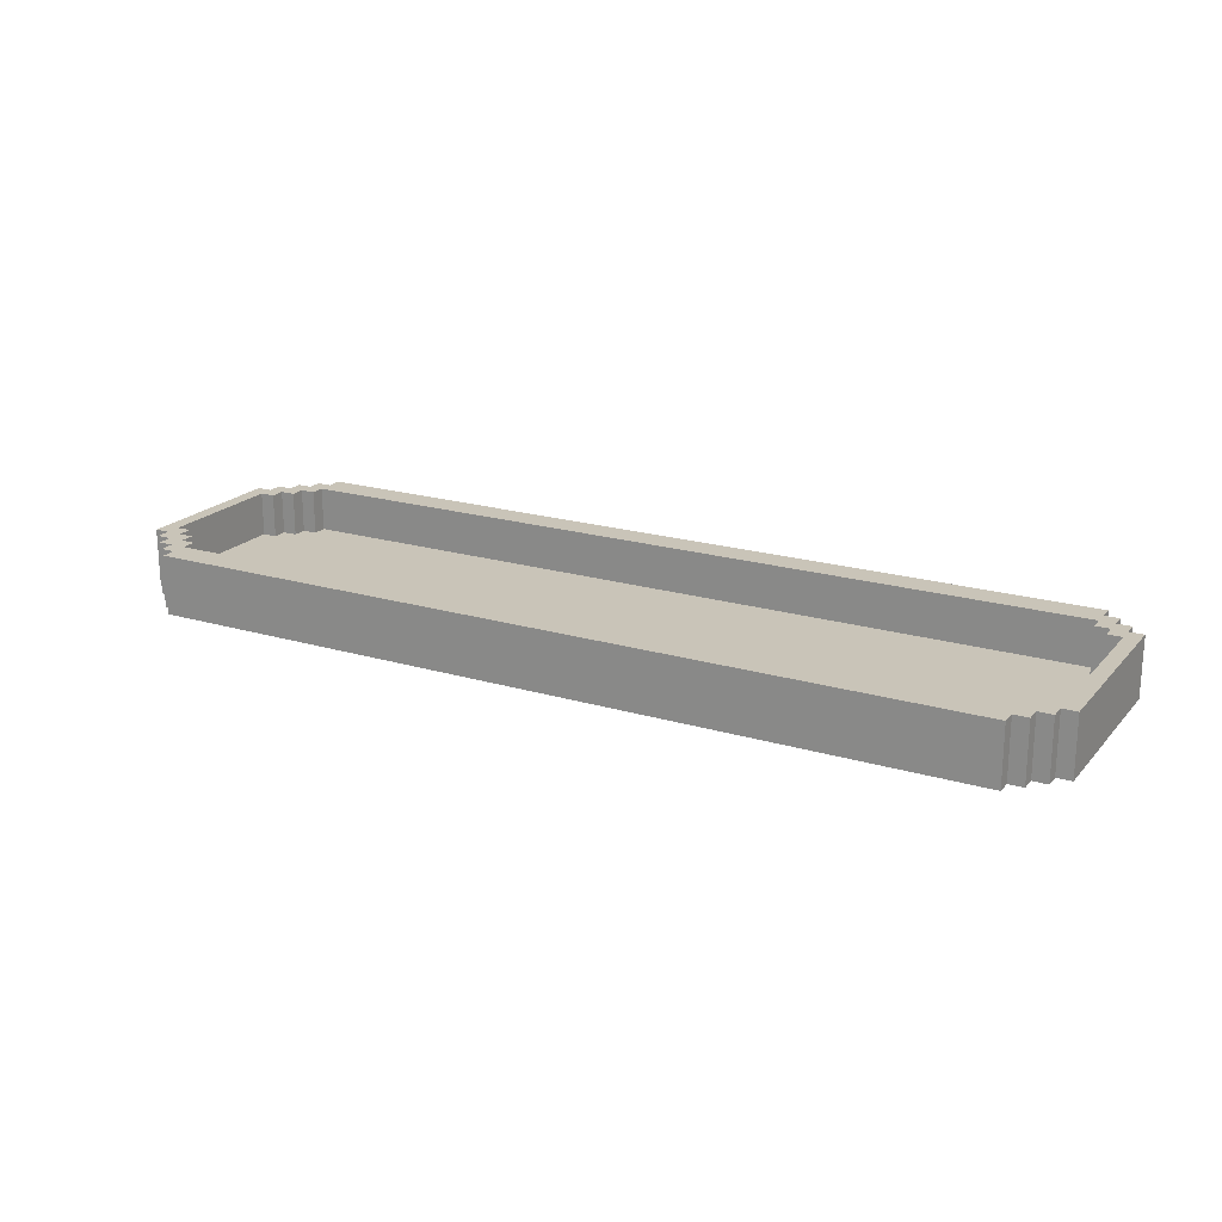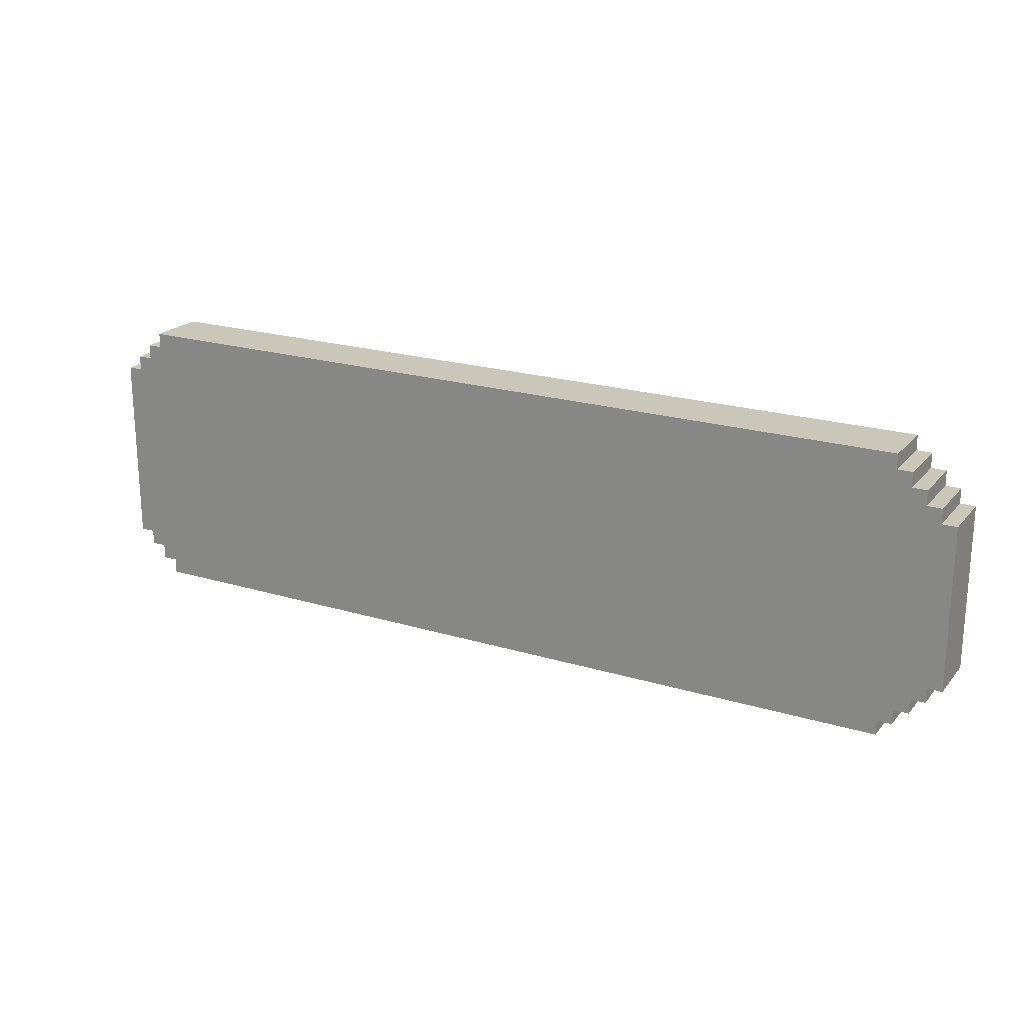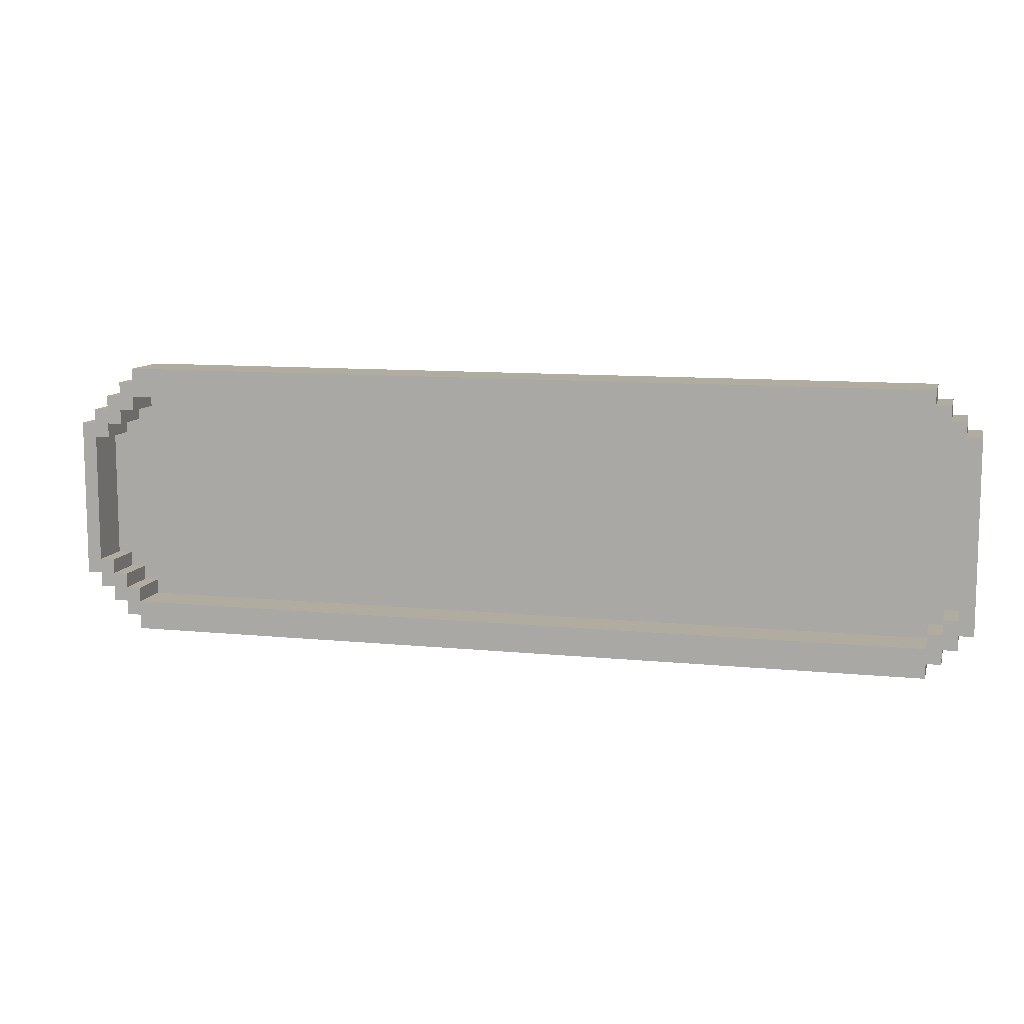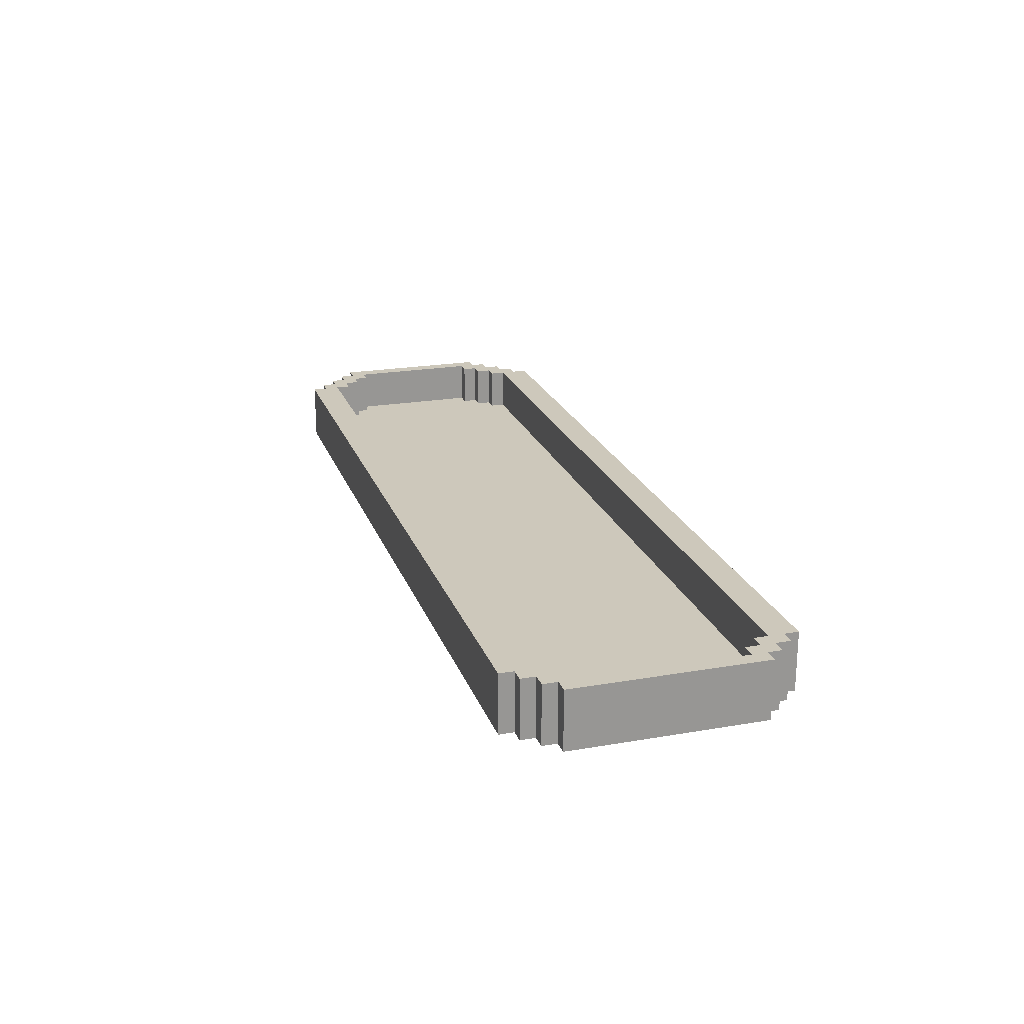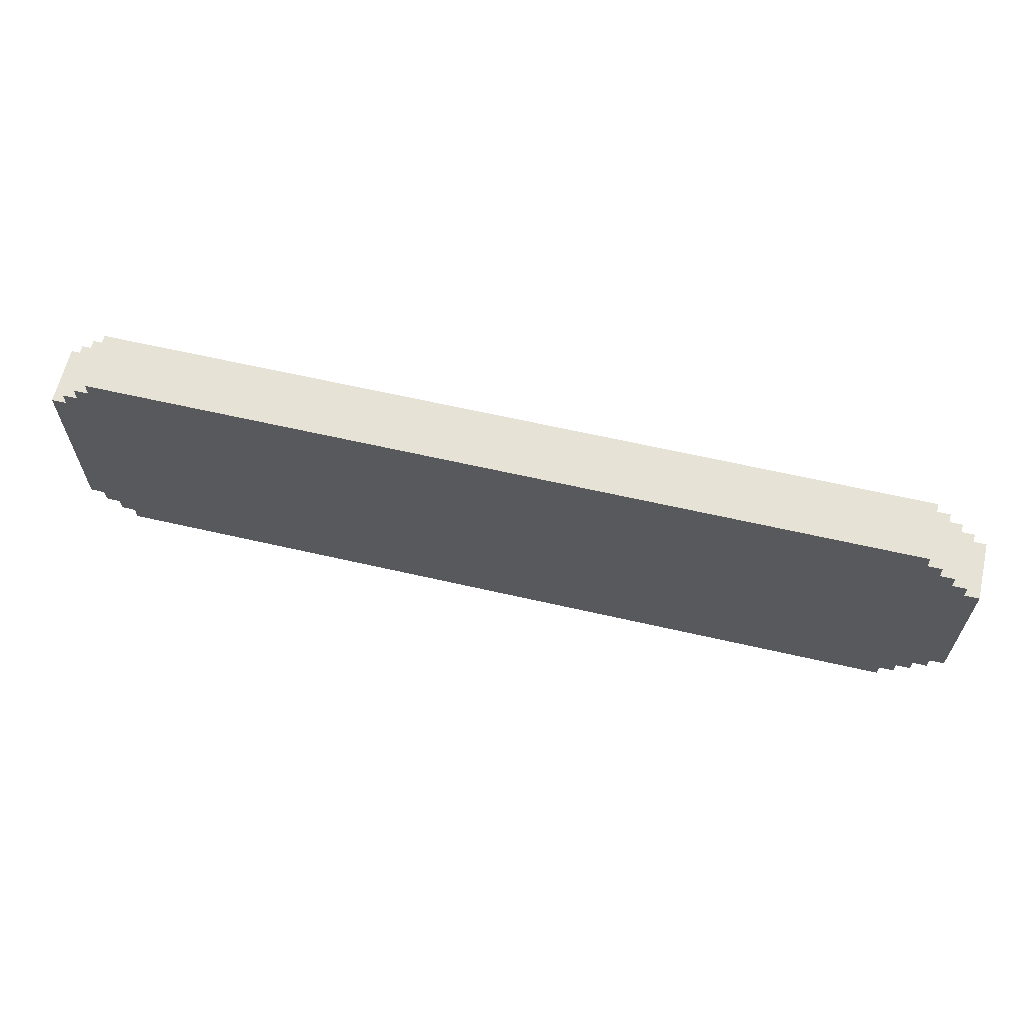
<metadata>
{"format":"obj","ext":"obj","renderer":"f3d","projection":"perspective","resolution":1024,"background":"white","views":[{"elev":20.1,"azim":28.7,"up":"+Z"},{"elev":21.1,"azim":-151.5,"up":"+Y"},{"elev":10.1,"azim":14.5,"up":"+Y"},{"elev":21.8,"azim":73.1,"up":"+Z"},{"elev":63.0,"azim":-166.9,"up":"+Y"}]}
</metadata>
<code>
o
v -3.15 -0.55 0.2
v -3.15 -0.55 -0.2
v -3.15 0.55 0.2
v -3.15 0.55 -0.2
v -3.05 -0.65 0.2
v -3.05 -0.65 -0.2
v -3.05 -0.55 0.2
v -3.05 -0.55 -0.2
v -3.05 0.55 0.2
v -3.05 0.55 -0.2
v -3.05 0.65 0.2
v -3.05 0.65 -0.2
v -2.95 -0.75 0.2
v -2.95 -0.75 -0.2
v -2.95 -0.65 0.2
v -2.95 -0.65 -0.2
v -2.95 0.65 0.2
v -2.95 0.65 -0.2
v -2.95 0.75 0.2
v -2.95 0.75 -0.2
v -2.85 -0.85 0.2
v -2.85 -0.85 -0.2
v -2.85 -0.75 0.2
v -2.85 -0.75 -0.2
v -2.85 0.75 0.2
v -2.85 0.75 -0.2
v -2.85 0.85 0.2
v -2.85 0.85 -0.2
v -2.75 -0.95 0.2
v -2.75 -0.95 -0.2
v -2.75 -0.85 0.2
v -2.75 -0.85 -0.2
v -2.75 0.85 0.2
v -2.75 0.85 -0.2
v -2.75 0.95 0.2
v -2.75 0.95 -0.2
v 2.85 -0.75 0.2
v 2.85 -0.75 -0.1
v 2.85 -0.65 0.2
v 2.85 -0.65 -0.1
v 2.85 0.65 0.2
v 2.85 0.65 -0.1
v 2.85 0.75 0.2
v 2.85 0.75 -0.1
v 2.95 -0.65 0.2
v 2.95 -0.65 -0.1
v 2.95 -0.55 0.2
v 2.95 -0.55 -0.1
v 2.95 0.55 0.2
v 2.95 0.55 -0.1
v 2.95 0.65 0.2
v 2.95 0.65 -0.1
v 3.05 -0.55 0.2
v 3.05 -0.55 -0.1
v 3.05 0.55 0.2
v 3.05 0.55 -0.1
v -3.05 -0.45 0.2
v -3.05 -0.45 -0.1
v -3.05 0.45 0.2
v -3.05 0.45 -0.1
v -2.95 -0.55 0.2
v -2.95 -0.55 -0.1
v -2.95 -0.45 0.2
v -2.95 -0.45 -0.1
v -2.95 0.45 0.2
v -2.95 0.45 -0.1
v -2.95 0.55 0.2
v -2.95 0.55 -0.1
v -2.85 -0.65 0.2
v -2.85 -0.65 -0.1
v -2.85 -0.55 0.2
v -2.85 -0.55 -0.1
v -2.85 0.55 0.2
v -2.85 0.55 -0.1
v -2.85 0.65 0.2
v -2.85 0.65 -0.1
v -2.75 -0.75 0.2
v -2.75 -0.75 -0.1
v -2.75 -0.65 0.2
v -2.75 -0.65 -0.1
v -2.75 0.65 0.2
v -2.75 0.65 -0.1
v -2.75 0.75 0.2
v -2.75 0.75 -0.1
v 2.85 -0.95 0.2
v 2.85 -0.95 -0.2
v 2.85 -0.85 0.2
v 2.85 -0.85 -0.2
v 2.85 0.85 0.2
v 2.85 0.85 -0.2
v 2.85 0.95 0.2
v 2.85 0.95 -0.2
v 2.95 -0.85 0.2
v 2.95 -0.85 -0.2
v 2.95 -0.75 0.2
v 2.95 -0.75 -0.2
v 2.95 0.75 0.2
v 2.95 0.75 -0.2
v 2.95 0.85 0.2
v 2.95 0.85 -0.2
v 3.05 -0.75 0.2
v 3.05 -0.75 -0.2
v 3.05 -0.65 0.2
v 3.05 -0.65 -0.2
v 3.05 0.65 0.2
v 3.05 0.65 -0.2
v 3.05 0.75 0.2
v 3.05 0.75 -0.2
v 3.15 -0.65 0.2
v 3.15 -0.65 -0.2
v 3.15 0.65 0.2
v 3.15 0.65 -0.2
v -3.15 -0.55 0.2
v -3.15 0.55 0.2
v -3.05 -0.65 0.2
v -3.05 -0.55 0.2
v -3.05 -0.45 0.2
v -3.05 0.45 0.2
v -3.05 0.55 0.2
v -3.05 0.65 0.2
v -2.95 -0.75 0.2
v -2.95 -0.65 0.2
v -2.95 -0.55 0.2
v -2.95 -0.45 0.2
v -2.95 0.45 0.2
v -2.95 0.55 0.2
v -2.95 0.65 0.2
v -2.95 0.75 0.2
v -2.85 -0.85 0.2
v -2.85 -0.75 0.2
v -2.85 -0.65 0.2
v -2.85 -0.55 0.2
v -2.85 0.55 0.2
v -2.85 0.65 0.2
v -2.85 0.75 0.2
v -2.85 0.85 0.2
v -2.75 -0.95 0.2
v -2.75 -0.85 0.2
v -2.75 -0.75 0.2
v -2.75 -0.65 0.2
v -2.75 0.65 0.2
v -2.75 0.75 0.2
v -2.75 0.85 0.2
v -2.75 0.95 0.2
v 2.85 -0.95 0.2
v 2.85 -0.85 0.2
v 2.85 -0.75 0.2
v 2.85 -0.65 0.2
v 2.85 0.65 0.2
v 2.85 0.75 0.2
v 2.85 0.85 0.2
v 2.85 0.95 0.2
v 2.95 -0.85 0.2
v 2.95 -0.75 0.2
v 2.95 -0.65 0.2
v 2.95 -0.55 0.2
v 2.95 0.55 0.2
v 2.95 0.65 0.2
v 2.95 0.75 0.2
v 2.95 0.85 0.2
v 3.05 -0.75 0.2
v 3.05 -0.65 0.2
v 3.05 -0.55 0.2
v 3.05 0.55 0.2
v 3.05 0.65 0.2
v 3.05 0.75 0.2
v 3.15 -0.65 0.2
v 3.15 0.65 0.2
v -3.05 -0.45 -0.1
v -3.05 0.45 -0.1
v -2.95 -0.55 -0.1
v -2.95 -0.45 -0.1
v -2.95 0.45 -0.1
v -2.95 0.55 -0.1
v -2.85 -0.65 -0.1
v -2.85 -0.55 -0.1
v -2.85 0.55 -0.1
v -2.85 0.65 -0.1
v -2.75 -0.75 -0.1
v -2.75 -0.65 -0.1
v -2.75 0.65 -0.1
v -2.75 0.75 -0.1
v 2.85 -0.75 -0.1
v 2.85 -0.65 -0.1
v 2.85 0.65 -0.1
v 2.85 0.75 -0.1
v 2.95 -0.65 -0.1
v 2.95 -0.55 -0.1
v 2.95 0.55 -0.1
v 2.95 0.65 -0.1
v 3.05 -0.55 -0.1
v 3.05 0.55 -0.1
v -3.15 -0.55 -0.2
v -3.15 0.55 -0.2
v -3.05 -0.65 -0.2
v -3.05 -0.55 -0.2
v -3.05 -0.45 -0.2
v -3.05 0.45 -0.2
v -3.05 0.55 -0.2
v -3.05 0.65 -0.2
v -2.95 -0.75 -0.2
v -2.95 -0.65 -0.2
v -2.95 -0.55 -0.2
v -2.95 -0.45 -0.2
v -2.95 0.45 -0.2
v -2.95 0.55 -0.2
v -2.95 0.65 -0.2
v -2.95 0.75 -0.2
v -2.85 -0.85 -0.2
v -2.85 -0.75 -0.2
v -2.85 -0.65 -0.2
v -2.85 -0.55 -0.2
v -2.85 0.55 -0.2
v -2.85 0.65 -0.2
v -2.85 0.75 -0.2
v -2.85 0.85 -0.2
v -2.75 -0.95 -0.2
v -2.75 -0.85 -0.2
v -2.75 -0.75 -0.2
v -2.75 -0.65 -0.2
v -2.75 0.65 -0.2
v -2.75 0.75 -0.2
v -2.75 0.85 -0.2
v -2.75 0.95 -0.2
v 2.85 -0.95 -0.2
v 2.85 -0.85 -0.2
v 2.85 -0.75 -0.2
v 2.85 -0.65 -0.2
v 2.85 0.65 -0.2
v 2.85 0.75 -0.2
v 2.85 0.85 -0.2
v 2.85 0.95 -0.2
v 2.95 -0.85 -0.2
v 2.95 -0.75 -0.2
v 2.95 -0.65 -0.2
v 2.95 -0.55 -0.2
v 2.95 0.55 -0.2
v 2.95 0.65 -0.2
v 2.95 0.75 -0.2
v 2.95 0.85 -0.2
v 3.05 -0.75 -0.2
v 3.05 -0.65 -0.2
v 3.05 -0.55 -0.2
v 3.05 0.55 -0.2
v 3.05 0.65 -0.2
v 3.05 0.75 -0.2
v 3.15 -0.65 -0.2
v 3.15 0.65 -0.2
v -2.75 -0.95 0.2
v 2.85 -0.95 0.2
v -2.75 -0.95 -0.2
v 2.85 -0.95 -0.2
v -2.85 -0.85 0.2
v -2.75 -0.85 0.2
v 2.85 -0.85 0.2
v 2.95 -0.85 0.2
v -2.85 -0.85 -0.2
v -2.75 -0.85 -0.2
v 2.85 -0.85 -0.2
v 2.95 -0.85 -0.2
v -2.95 -0.75 0.2
v -2.85 -0.75 0.2
v 2.95 -0.75 0.2
v 3.05 -0.75 0.2
v -2.95 -0.75 -0.2
v -2.85 -0.75 -0.2
v 2.95 -0.75 -0.2
v 3.05 -0.75 -0.2
v -3.05 -0.65 0.2
v -2.95 -0.65 0.2
v 3.05 -0.65 0.2
v 3.15 -0.65 0.2
v -3.05 -0.65 -0.2
v -2.95 -0.65 -0.2
v 3.05 -0.65 -0.2
v 3.15 -0.65 -0.2
v -3.15 -0.55 0.2
v -3.05 -0.55 0.2
v -3.15 -0.55 -0.2
v -3.05 -0.55 -0.2
v -3.05 0.45 0.2
v -2.95 0.45 0.2
v -3.05 0.45 -0.1
v -2.95 0.45 -0.1
v -2.95 0.55 0.2
v -2.85 0.55 0.2
v 2.95 0.55 0.2
v 3.05 0.55 0.2
v -2.95 0.55 -0.1
v -2.85 0.55 -0.1
v 2.95 0.55 -0.1
v 3.05 0.55 -0.1
v -2.85 0.65 0.2
v -2.75 0.65 0.2
v 2.85 0.65 0.2
v 2.95 0.65 0.2
v -2.85 0.65 -0.1
v -2.75 0.65 -0.1
v 2.85 0.65 -0.1
v 2.95 0.65 -0.1
v -2.75 0.75 0.2
v 2.85 0.75 0.2
v -2.75 0.75 -0.1
v 2.85 0.75 -0.1
v -2.75 -0.75 0.2
v 2.85 -0.75 0.2
v -2.75 -0.75 -0.1
v 2.85 -0.75 -0.1
v -2.85 -0.65 0.2
v -2.75 -0.65 0.2
v 2.85 -0.65 0.2
v 2.95 -0.65 0.2
v -2.85 -0.65 -0.1
v -2.75 -0.65 -0.1
v 2.85 -0.65 -0.1
v 2.95 -0.65 -0.1
v -2.95 -0.55 0.2
v -2.85 -0.55 0.2
v 2.95 -0.55 0.2
v 3.05 -0.55 0.2
v -2.95 -0.55 -0.1
v -2.85 -0.55 -0.1
v 2.95 -0.55 -0.1
v 3.05 -0.55 -0.1
v -3.05 -0.45 0.2
v -2.95 -0.45 0.2
v -3.05 -0.45 -0.1
v -2.95 -0.45 -0.1
v -3.15 0.55 0.2
v -3.05 0.55 0.2
v -3.15 0.55 -0.2
v -3.05 0.55 -0.2
v -3.05 0.65 0.2
v -2.95 0.65 0.2
v 3.05 0.65 0.2
v 3.15 0.65 0.2
v -3.05 0.65 -0.2
v -2.95 0.65 -0.2
v 3.05 0.65 -0.2
v 3.15 0.65 -0.2
v -2.95 0.75 0.2
v -2.85 0.75 0.2
v 2.95 0.75 0.2
v 3.05 0.75 0.2
v -2.95 0.75 -0.2
v -2.85 0.75 -0.2
v 2.95 0.75 -0.2
v 3.05 0.75 -0.2
v -2.85 0.85 0.2
v -2.75 0.85 0.2
v 2.85 0.85 0.2
v 2.95 0.85 0.2
v -2.85 0.85 -0.2
v -2.75 0.85 -0.2
v 2.85 0.85 -0.2
v 2.95 0.85 -0.2
v -2.75 0.95 0.2
v 2.85 0.95 0.2
v -2.75 0.95 -0.2
v 2.85 0.95 -0.2
f 3 2 1
f 4 2 3
f 7 6 5
f 8 6 7
f 11 10 9
f 12 10 11
f 15 14 13
f 16 14 15
f 19 18 17
f 20 18 19
f 23 22 21
f 24 22 23
f 27 26 25
f 28 26 27
f 31 30 29
f 32 30 31
f 35 34 33
f 36 34 35
f 39 38 37
f 40 38 39
f 43 42 41
f 44 42 43
f 47 46 45
f 48 46 47
f 51 50 49
f 52 50 51
f 55 54 53
f 56 54 55
f 57 58 59
f 59 58 60
f 61 62 63
f 63 62 64
f 65 66 67
f 67 66 68
f 69 70 71
f 71 70 72
f 73 74 75
f 75 74 76
f 77 78 79
f 79 78 80
f 81 82 83
f 83 82 84
f 85 86 87
f 87 86 88
f 89 90 91
f 91 90 92
f 93 94 95
f 95 94 96
f 97 98 99
f 99 98 100
f 101 102 103
f 103 102 104
f 105 106 107
f 107 106 108
f 109 110 111
f 111 110 112
f 116 114 113
f 117 114 116
f 118 114 117
f 119 114 118
f 122 116 115
f 122 117 116
f 123 117 122
f 124 117 123
f 125 119 118
f 125 120 119
f 126 120 125
f 127 120 126
f 130 123 122
f 130 122 121
f 131 123 130
f 132 123 131
f 133 128 127
f 133 127 126
f 134 128 133
f 135 128 134
f 138 131 130
f 138 130 129
f 139 131 138
f 140 131 139
f 141 136 135
f 141 135 134
f 142 136 141
f 143 136 142
f 145 139 138
f 145 138 137
f 146 139 145
f 147 139 146
f 150 144 143
f 150 143 142
f 151 144 150
f 152 144 151
f 153 148 147
f 153 147 146
f 154 148 153
f 155 148 154
f 158 151 150
f 158 150 149
f 159 151 158
f 160 151 159
f 161 156 155
f 161 155 154
f 162 156 161
f 163 156 162
f 164 159 158
f 164 158 157
f 165 159 164
f 166 159 165
f 167 163 162
f 167 165 164
f 167 164 163
f 168 165 167
f 172 170 169
f 173 170 172
f 176 172 171
f 176 174 173
f 176 173 172
f 177 174 176
f 180 176 175
f 180 178 177
f 180 177 176
f 181 178 180
f 183 180 179
f 183 182 181
f 183 181 180
f 184 182 183
f 185 182 184
f 186 182 185
f 187 185 184
f 188 185 187
f 189 185 188
f 190 185 189
f 191 189 188
f 192 189 191
f 193 194 196
f 196 194 197
f 197 194 198
f 198 194 199
f 195 196 202
f 196 197 202
f 202 197 203
f 197 198 204
f 203 197 204
f 199 200 205
f 204 198 205
f 198 199 205
f 205 200 206
f 206 200 207
f 201 202 210
f 202 203 210
f 210 203 211
f 203 204 212
f 211 203 212
f 204 205 212
f 205 206 212
f 207 208 213
f 212 206 213
f 206 207 213
f 213 208 214
f 214 208 215
f 210 211 218
f 209 210 218
f 218 211 219
f 211 212 220
f 219 211 220
f 212 213 220
f 213 214 220
f 215 216 221
f 220 214 221
f 214 215 221
f 221 216 222
f 222 216 223
f 218 219 225
f 217 218 225
f 225 219 226
f 219 220 227
f 226 219 227
f 220 221 227
f 221 222 227
f 227 222 228
f 228 222 229
f 223 224 230
f 229 222 230
f 222 223 230
f 230 224 231
f 231 224 232
f 227 228 233
f 226 227 233
f 233 228 234
f 228 229 235
f 234 228 235
f 235 229 236
f 236 229 237
f 230 231 238
f 237 229 238
f 229 230 238
f 238 231 239
f 239 231 240
f 235 236 241
f 234 235 241
f 241 236 242
f 236 237 243
f 242 236 243
f 238 239 244
f 243 237 244
f 237 238 244
f 244 239 245
f 245 239 246
f 242 243 247
f 244 245 247
f 243 244 247
f 247 245 248
f 251 250 249
f 252 250 251
f 257 254 253
f 258 254 257
f 259 256 255
f 260 256 259
f 265 262 261
f 266 262 265
f 267 264 263
f 268 264 267
f 273 270 269
f 274 270 273
f 275 272 271
f 276 272 275
f 279 278 277
f 280 278 279
f 283 282 281
f 284 282 283
f 289 286 285
f 290 286 289
f 291 288 287
f 292 288 291
f 297 294 293
f 298 294 297
f 299 296 295
f 300 296 299
f 303 302 301
f 304 302 303
f 305 306 307
f 307 306 308
f 309 310 313
f 313 310 314
f 311 312 315
f 315 312 316
f 317 318 321
f 321 318 322
f 319 320 323
f 323 320 324
f 325 326 327
f 327 326 328
f 329 330 331
f 331 330 332
f 333 334 337
f 337 334 338
f 335 336 339
f 339 336 340
f 341 342 345
f 345 342 346
f 343 344 347
f 347 344 348
f 349 350 353
f 353 350 354
f 351 352 355
f 355 352 356
f 357 358 359
f 359 358 360

</code>
